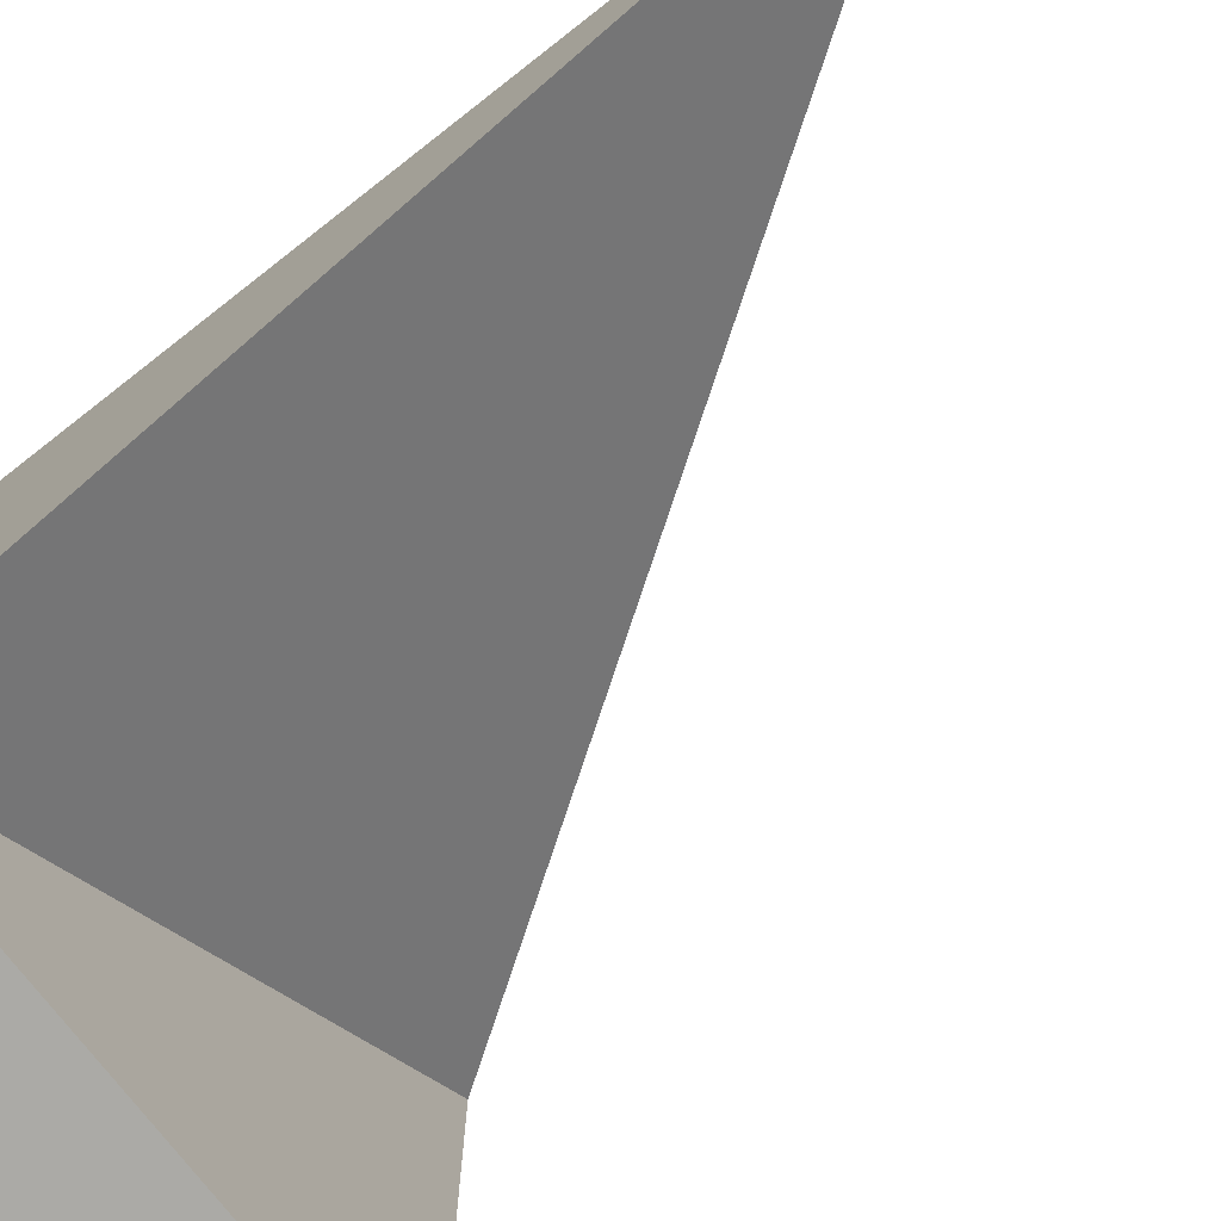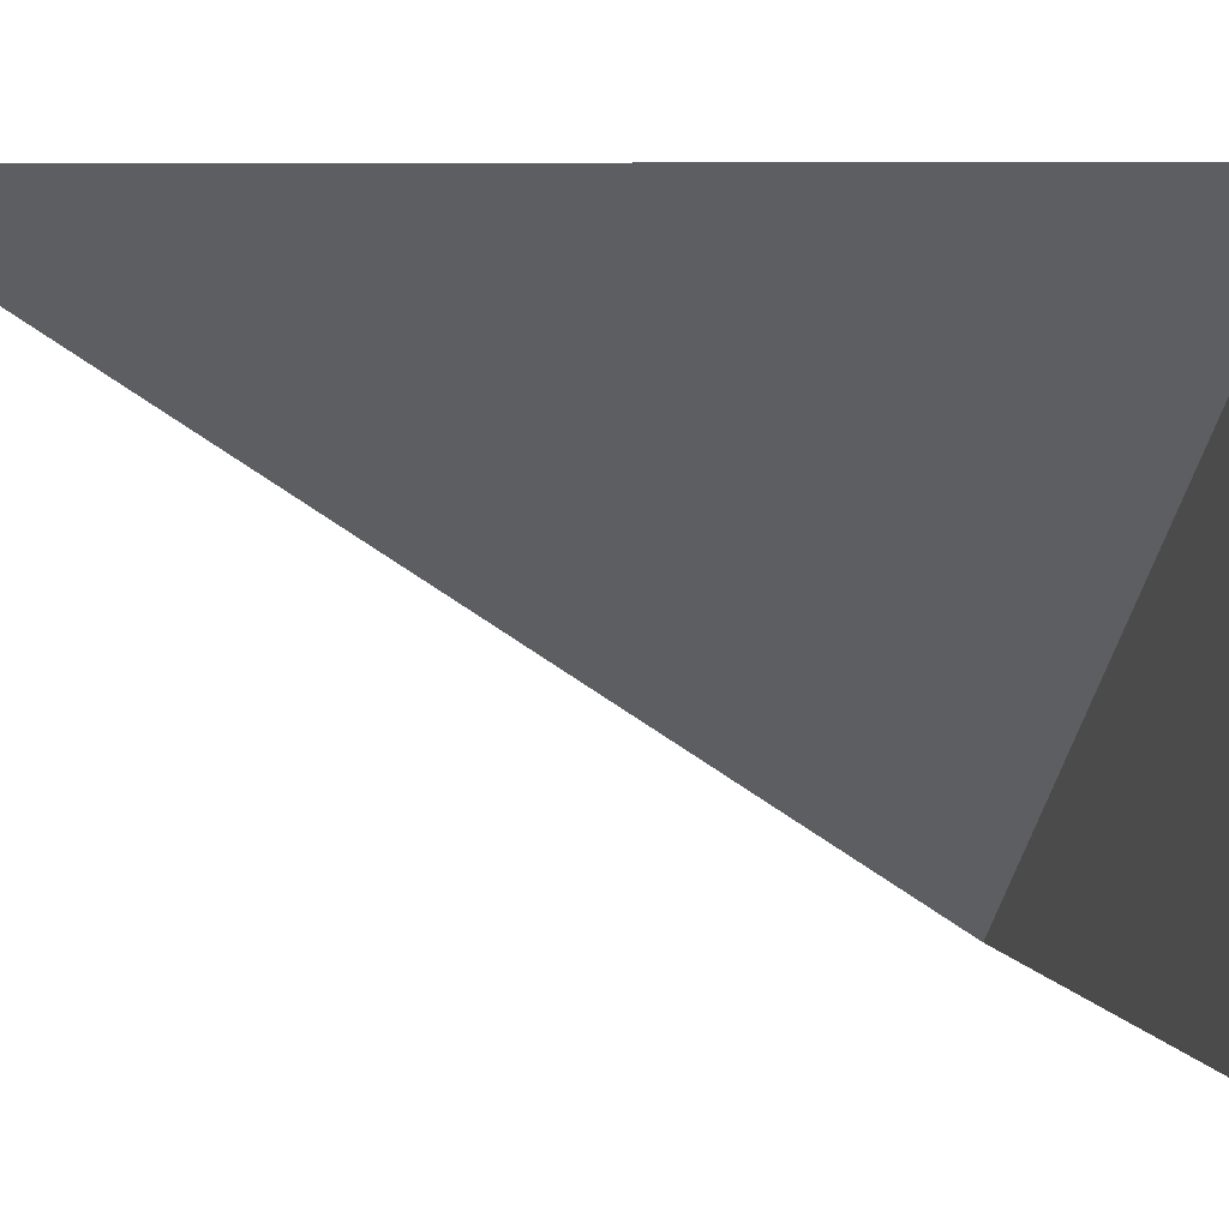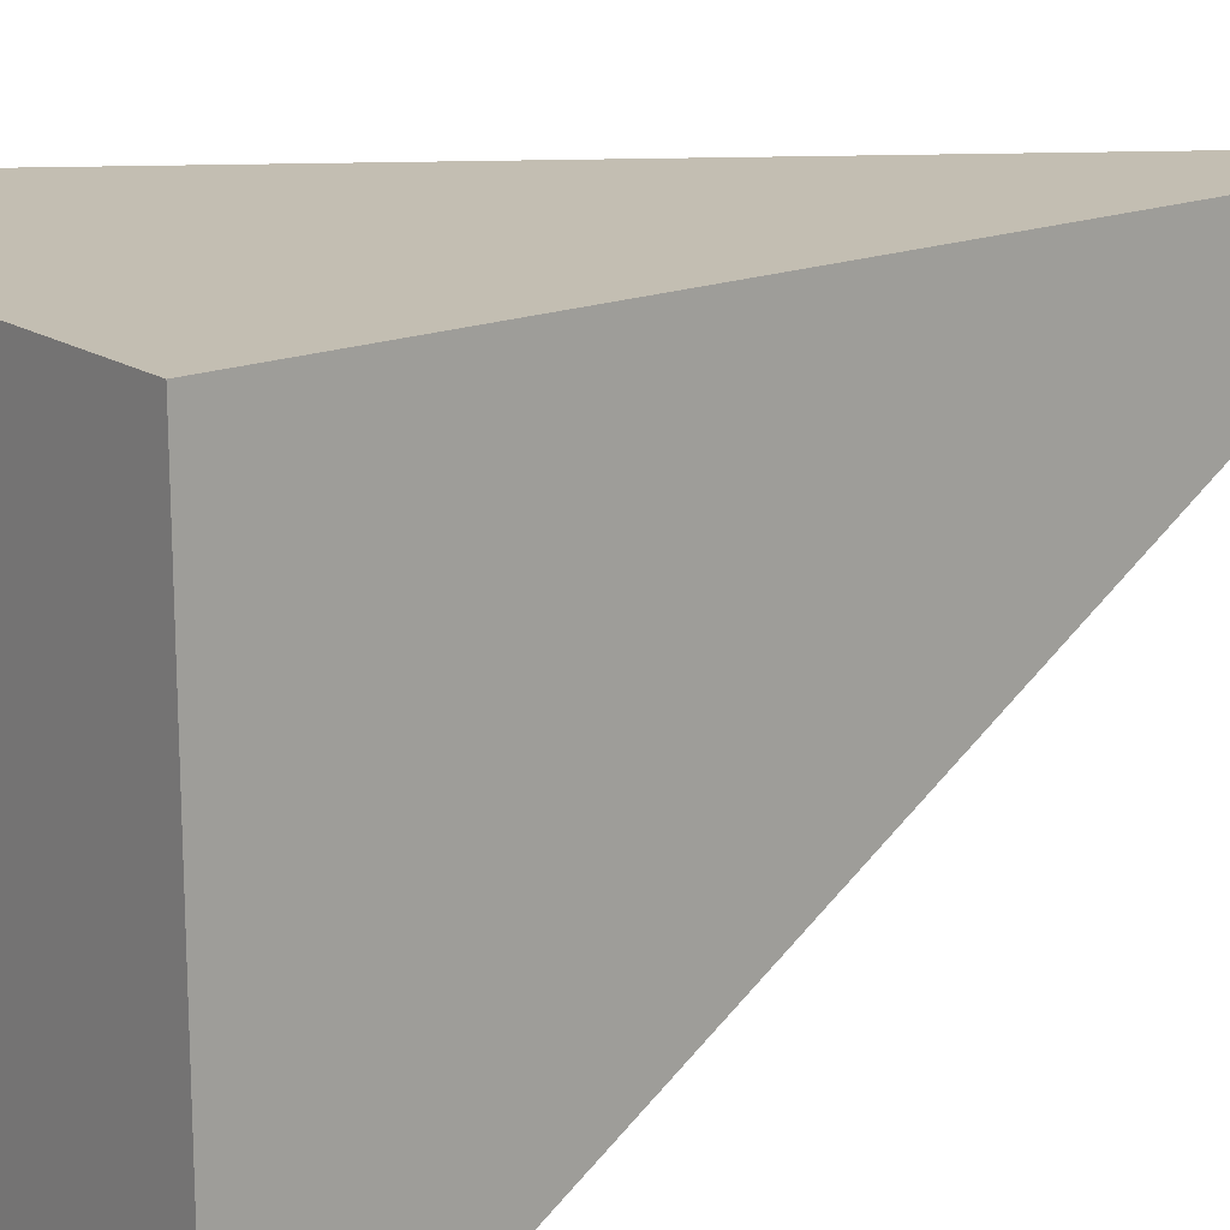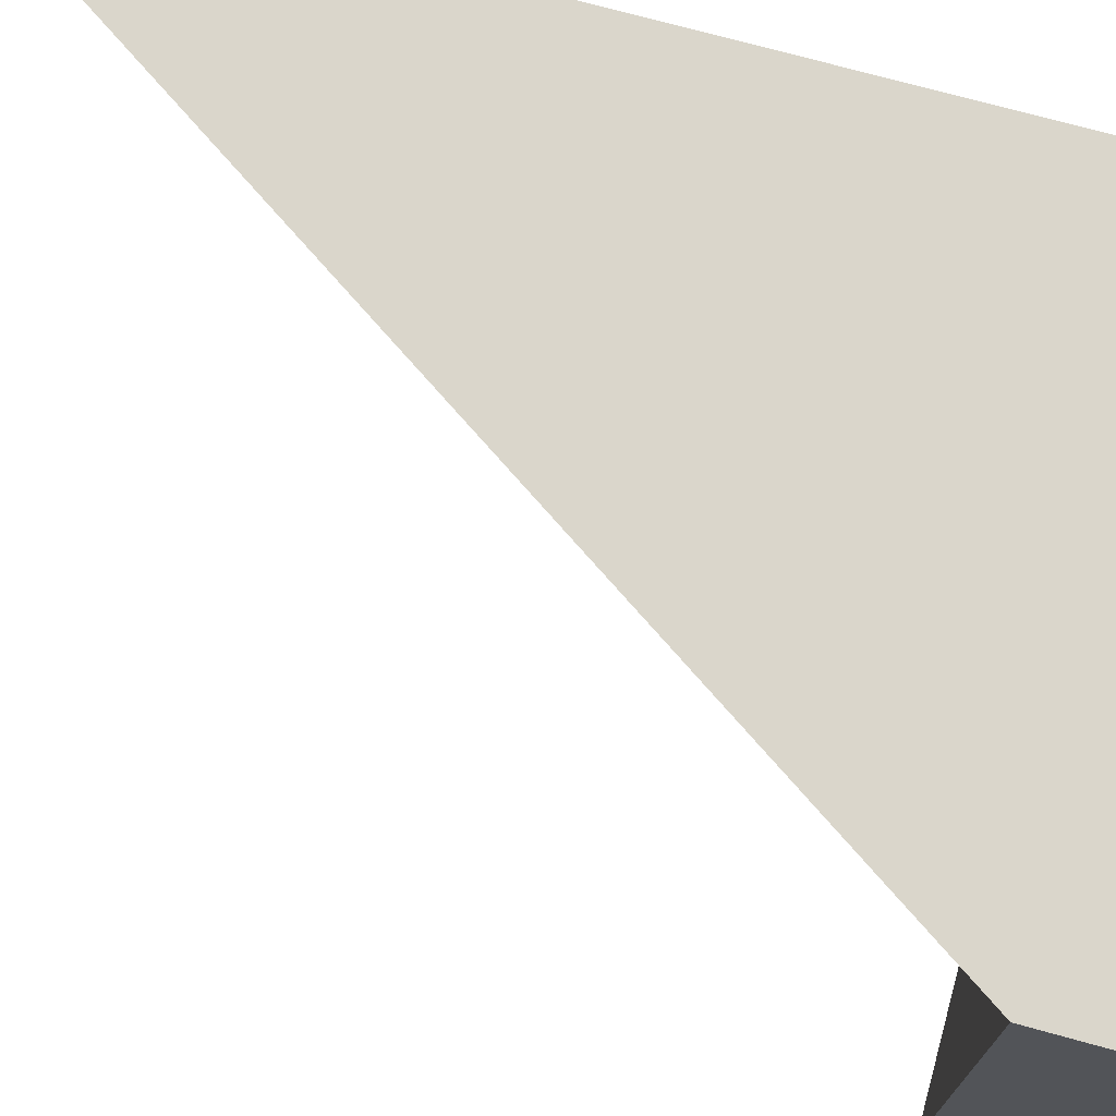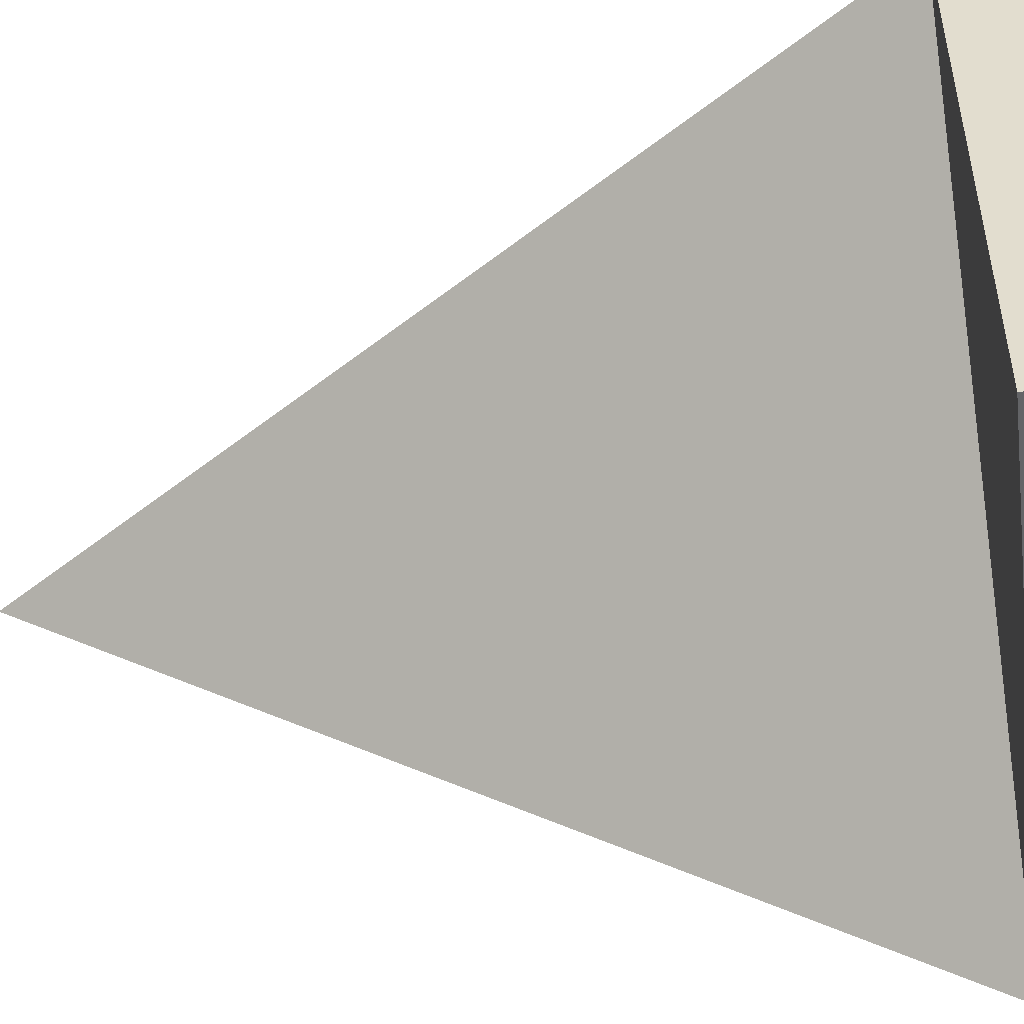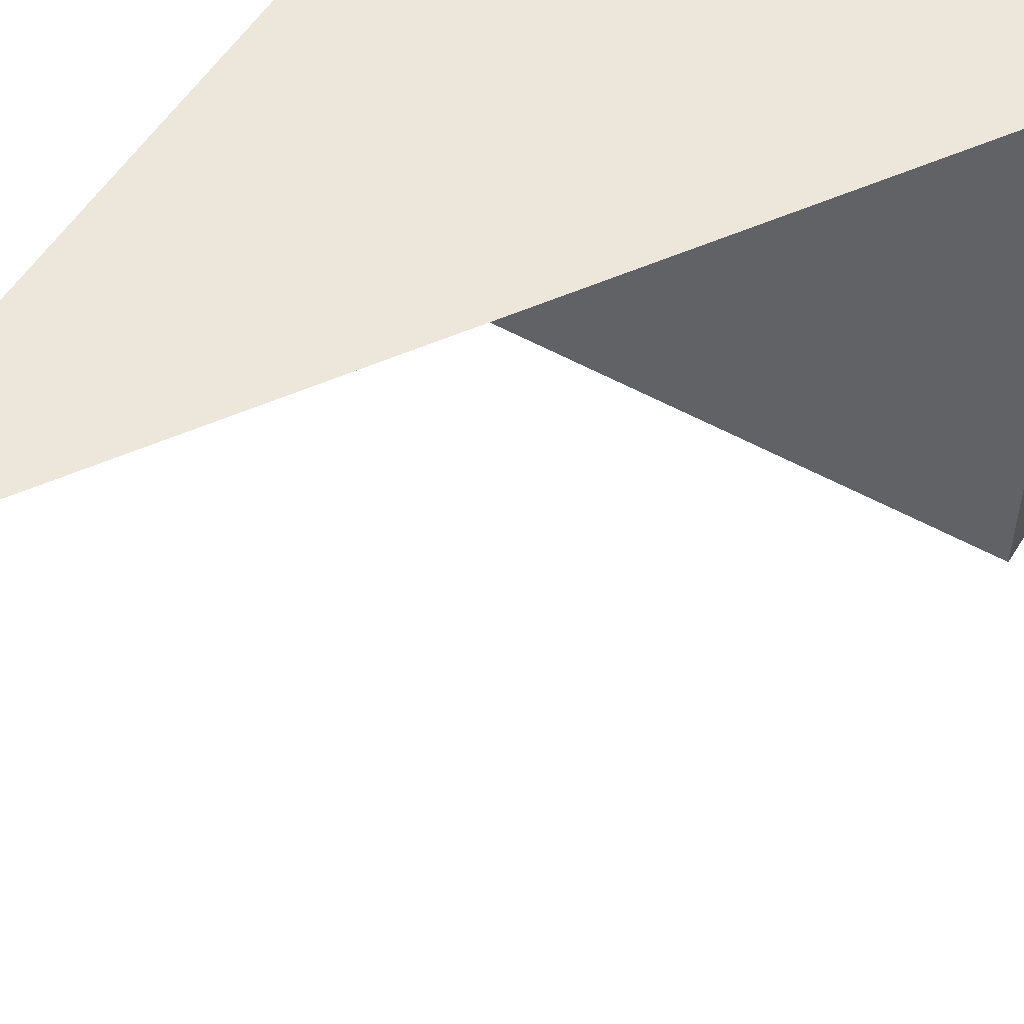
<metadata>
{"format":"obj","ext":"obj","renderer":"f3d","projection":"perspective","resolution":1024,"background":"white","views":[{"elev":-75.9,"azim":128.0,"up":"+Z"},{"elev":6.5,"azim":-104.8,"up":"+Z"},{"elev":17.3,"azim":51.9,"up":"+Z"},{"elev":73.9,"azim":-74.7,"up":"+Z"},{"elev":-51.2,"azim":-83.0,"up":"+Z"},{"elev":53.3,"azim":-149.0,"up":"+Z"}]}
</metadata>
<code>
v  1 0 -1
v  1 0 1
v  -1 0 1
v  -1 0 -1
v  -1 0.5 -1
v  1 0.5 -1
v  1 3.5 1
v  -1 0.5 1
v  0 0.5 -0
g base
f 1 2 3
f 3 4 1
f 5 6 1
f 1 4 5
f 6 7 2
f 2 1 6
f 7 8 3
f 3 2 7
f 8 5 4
f 4 3 8
f 6 9 7
f 7 9 8
f 8 9 5
f 5 9 6

</code>
